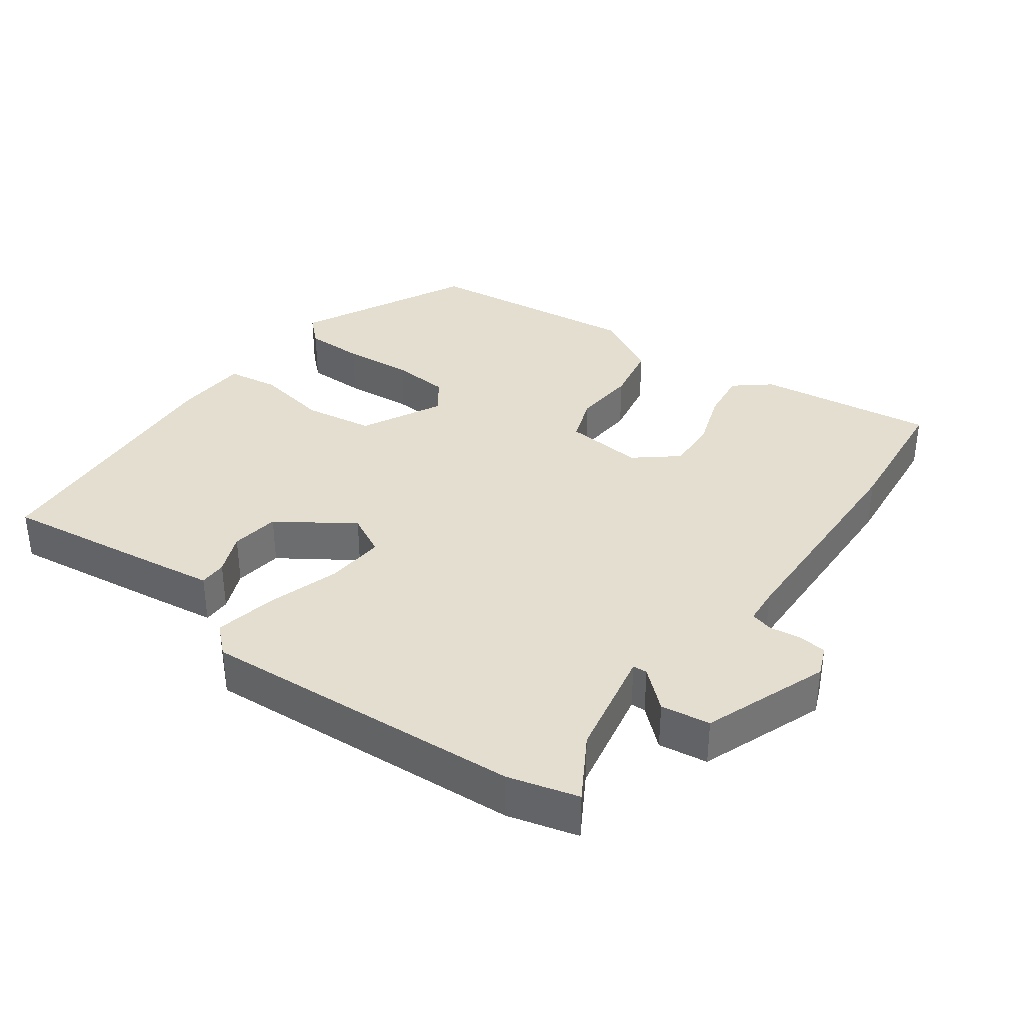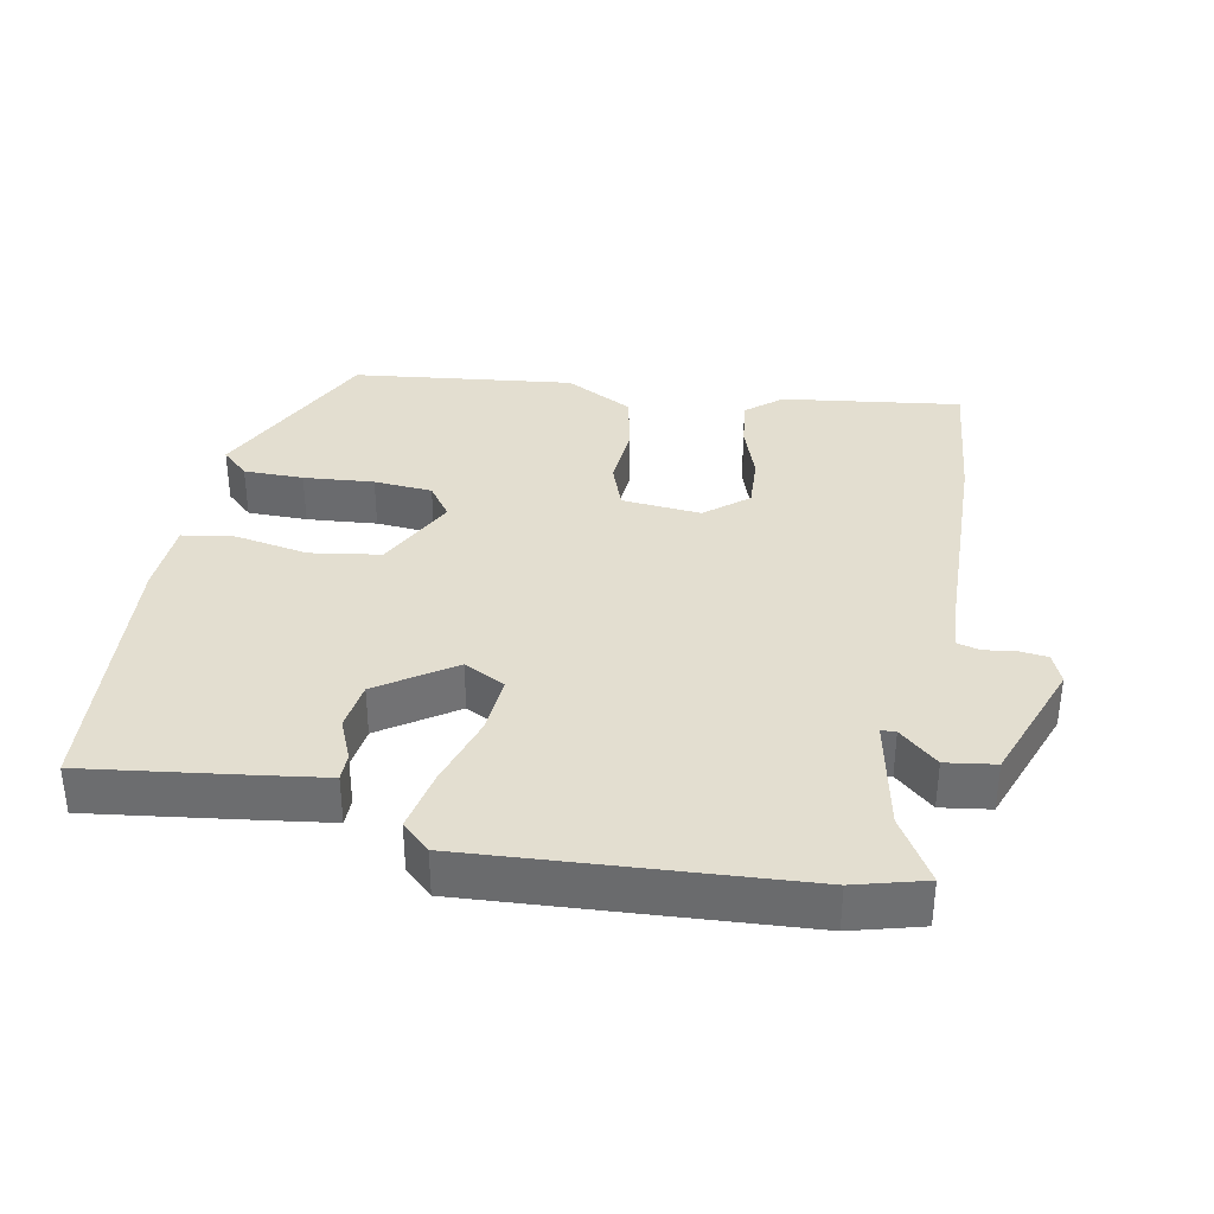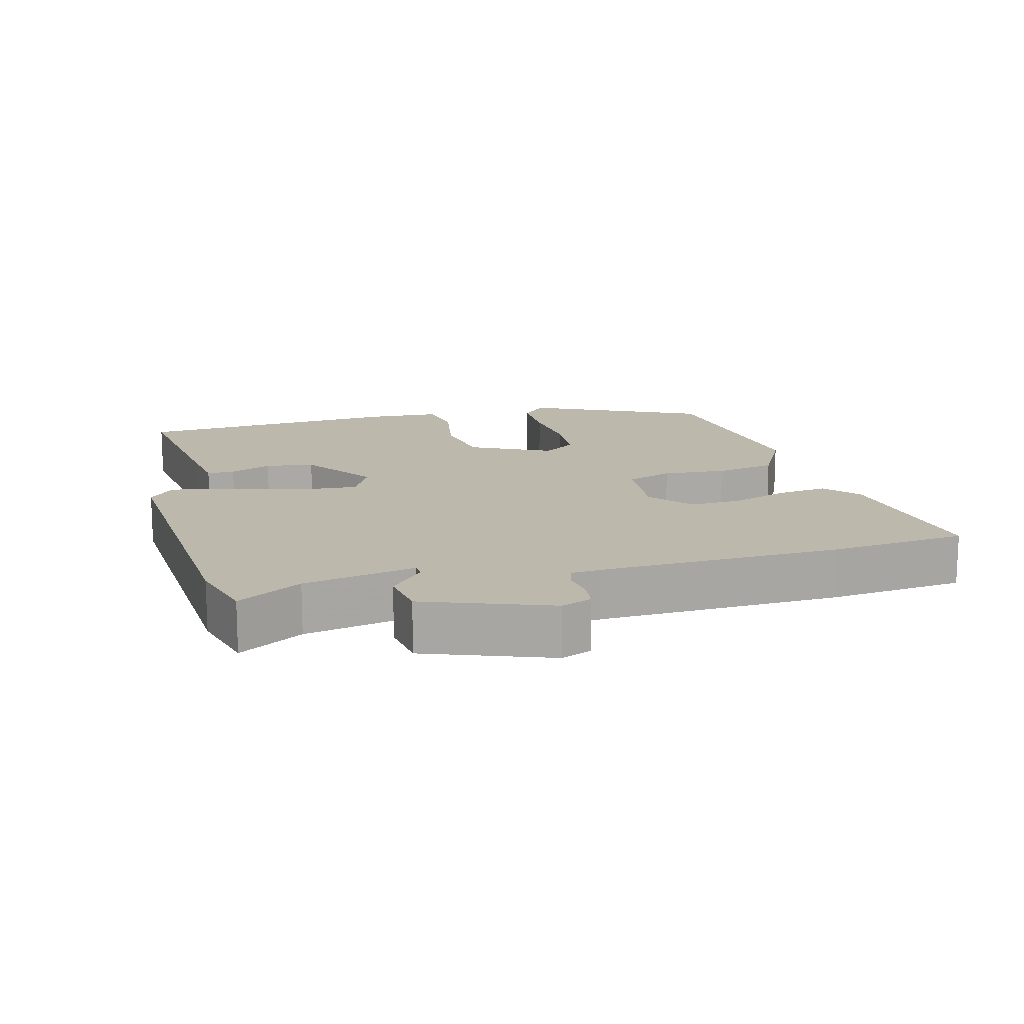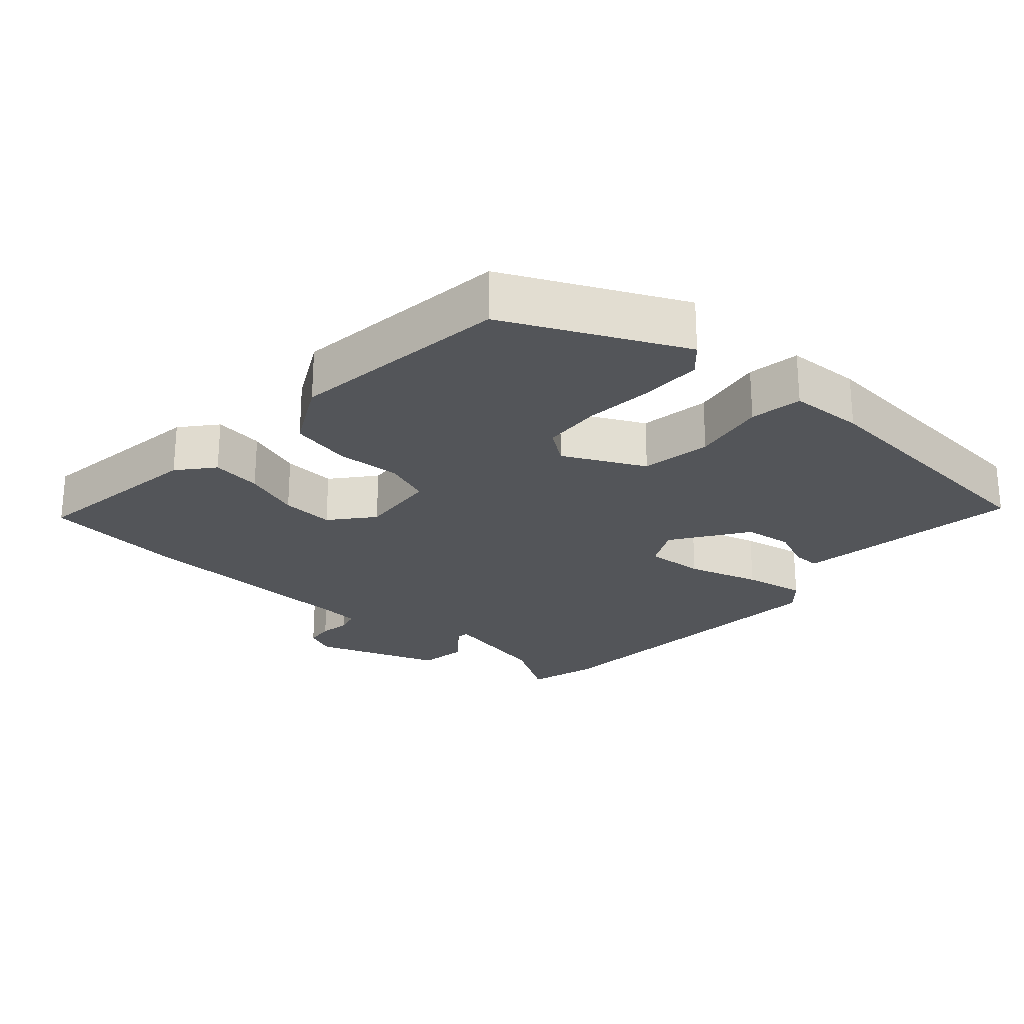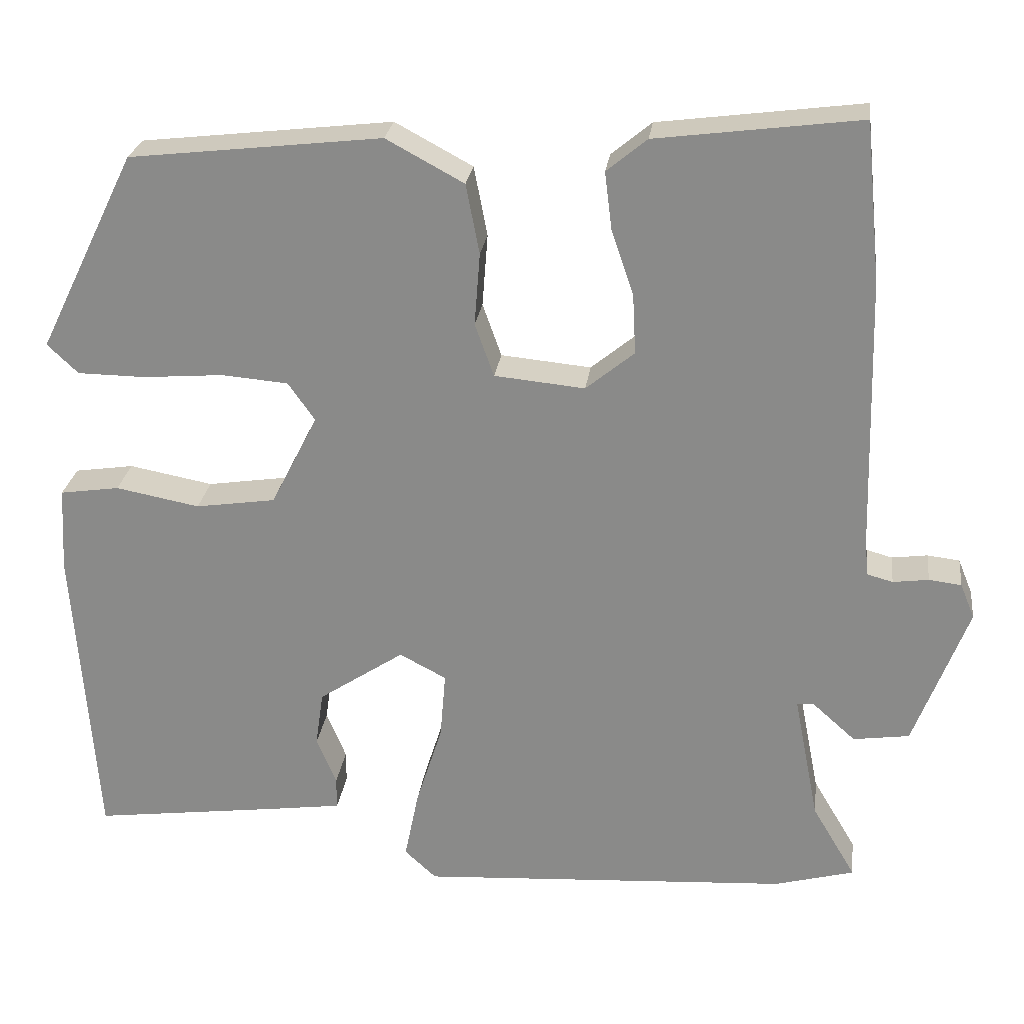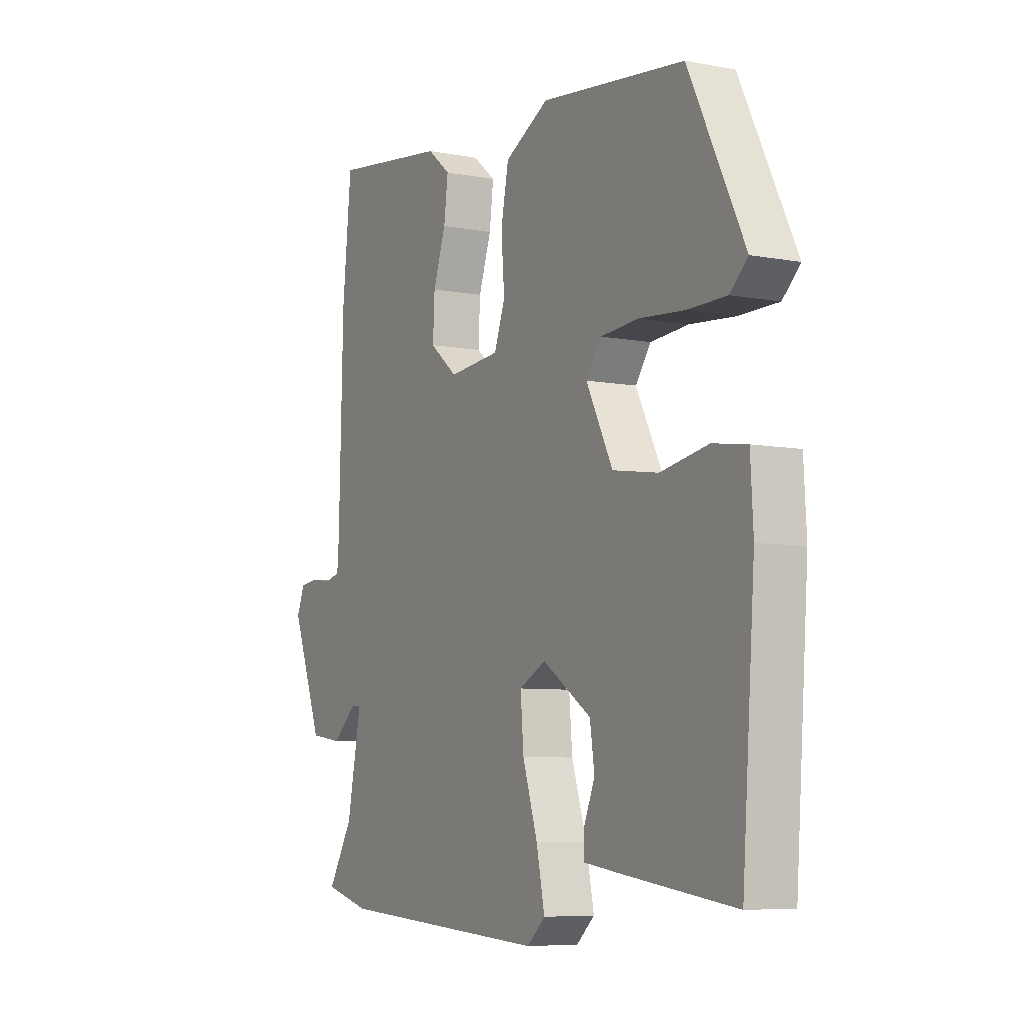
<metadata>
{"format":"obj","ext":"obj","renderer":"f3d","projection":"perspective","resolution":1024,"background":"white","views":[{"elev":35.8,"azim":-144.1,"up":"+Y"},{"elev":35.8,"azim":-169.4,"up":"+Y"},{"elev":14.8,"azim":-105.2,"up":"+Y"},{"elev":-24.5,"azim":47.6,"up":"+Y"},{"elev":25.4,"azim":-172.7,"up":"+Z"},{"elev":-6.9,"azim":60.9,"up":"+Z"}]}
</metadata>
<code>
v -0.436 0.07 -0.517
v -0.537 0.07 -0.49
v -0.482 0.07 -0.397
v -0.45 0.07 -0.235
v -0.471 0.07 -0.234
v -0.526 0.07 -0.283
v -0.597 0.07 -0.273
v -0.665 0.07 -0.093
v -0.647 0.07 -0.049
v -0.606 0.07 -0.044
v -0.561 0.07 -0.05
v -0.528 0.07 -0.041
v -0.524 0.07 0.012
v -0.515 0.07 0.349
v -0.495 0.07 0.549
v -0.238 0.07 0.516
v -0.187 0.07 0.474
v -0.196 0.07 0.402
v -0.224 0.07 0.32
v -0.228 0.07 0.244
v -0.167 0.07 0.194
v -0.053 0.07 0.205
v -0.029 0.07 0.272
v -0.036 0.07 0.364
v -0.019 0.07 0.452
v 0.079 0.07 0.505
v 0.397 0.07 0.469
v 0.52 0.07 0.218
v 0.481 0.07 0.181
v 0.395 0.07 0.18
v 0.294 0.07 0.188
v 0.21 0.07 0.181
v 0.176 0.07 0.133
v 0.235 0.07 0.017
v 0.336 0.07 0.002
v 0.442 0.07 0.022
v 0.517 0.07 0.011
v 0.523 0.07 -0.096
v 0.495 0.07 -0.484
v 0.254 0.07 -0.453
v 0.166 0.07 -0.441
v 0.166 0.07 -0.401
v 0.191 0.07 -0.341
v 0.181 0.07 -0.271
v 0.073 0.07 -0.199
v 0.014 0.07 -0.23
v 0.021 0.07 -0.315
v 0.054 0.07 -0.419
v 0.072 0.07 -0.508
v 0.032 0.07 -0.545
v -0.436 0 -0.517
v -0.537 0 -0.49
v -0.482 0 -0.397
v -0.45 0 -0.235
v -0.471 0 -0.234
v -0.526 0 -0.283
v -0.597 0 -0.273
v -0.665 0 -0.093
v -0.647 0 -0.049
v -0.606 0 -0.044
v -0.561 0 -0.05
v -0.528 0 -0.041
v -0.524 0 0.012
v -0.515 0 0.349
v -0.495 0 0.549
v -0.238 0 0.516
v -0.187 0 0.474
v -0.196 0 0.402
v -0.224 0 0.32
v -0.228 0 0.244
v -0.167 0 0.194
v -0.053 0 0.205
v -0.029 0 0.272
v -0.036 0 0.364
v -0.019 0 0.452
v 0.079 0 0.505
v 0.397 0 0.469
v 0.52 0 0.218
v 0.481 0 0.181
v 0.395 0 0.18
v 0.294 0 0.188
v 0.21 0 0.181
v 0.176 0 0.133
v 0.235 0 0.017
v 0.336 0 0.002
v 0.442 0 0.022
v 0.517 0 0.011
v 0.523 0 -0.096
v 0.495 0 -0.484
v 0.254 0 -0.453
v 0.166 0 -0.441
v 0.166 0 -0.401
v 0.191 0 -0.341
v 0.181 0 -0.271
v 0.073 0 -0.199
v 0.014 0 -0.23
v 0.021 0 -0.315
v 0.054 0 -0.419
v 0.072 0 -0.508
v 0.032 0 -0.545
f 47 48 49 50
f 46 47 50 1
f 40 41 42 43
f 40 43 44
f 39 40 44
f 38 39 44
f 35 36 37 38
f 34 35 38 44
f 33 34 44 45
f 28 29 30 31
f 28 31 32
f 27 28 32
f 26 27 32 33
f 23 24 25 26
f 22 23 26 33
f 16 17 18 19
f 16 19 20
f 13 14 15 16
f 12 13 16 20
f 8 9 10 11
f 8 11 12
f 5 6 7 8
f 4 5 8 12
f 46 1 2 3
f 46 3 4
f 21 22 33 45
f 20 21 45 46
f 4 12 20 46
f 100 99 98 97
f 51 100 97 96
f 93 92 91 90
f 94 93 90
f 94 90 89
f 94 89 88
f 88 87 86 85
f 94 88 85 84
f 95 94 84 83
f 81 80 79 78
f 82 81 78
f 82 78 77
f 83 82 77 76
f 76 75 74 73
f 83 76 73 72
f 69 68 67 66
f 70 69 66
f 66 65 64 63
f 70 66 63 62
f 61 60 59 58
f 62 61 58
f 58 57 56 55
f 62 58 55 54
f 53 52 51 96
f 54 53 96
f 95 83 72 71
f 96 95 71 70
f 96 70 62 54
f 1 51 52 2
f 2 52 53 3
f 3 53 54 4
f 4 54 55 5
f 5 55 56 6
f 6 56 57 7
f 7 57 58 8
f 8 58 59 9
f 9 59 60 10
f 10 60 61 11
f 11 61 62 12
f 12 62 63 13
f 13 63 64 14
f 14 64 65 15
f 15 65 66 16
f 16 66 67 17
f 17 67 68 18
f 18 68 69 19
f 19 69 70 20
f 20 70 71 21
f 21 71 72 22
f 22 72 73 23
f 23 73 74 24
f 24 74 75 25
f 25 75 76 26
f 26 76 77 27
f 27 77 78 28
f 28 78 79 29
f 29 79 80 30
f 30 80 81 31
f 31 81 82 32
f 32 82 83 33
f 33 83 84 34
f 34 84 85 35
f 35 85 86 36
f 36 86 87 37
f 37 87 88 38
f 38 88 89 39
f 39 89 90 40
f 40 90 91 41
f 41 91 92 42
f 42 92 93 43
f 43 93 94 44
f 44 94 95 45
f 45 95 96 46
f 46 96 97 47
f 47 97 98 48
f 48 98 99 49
f 49 99 100 50
f 50 100 51 1

</code>
